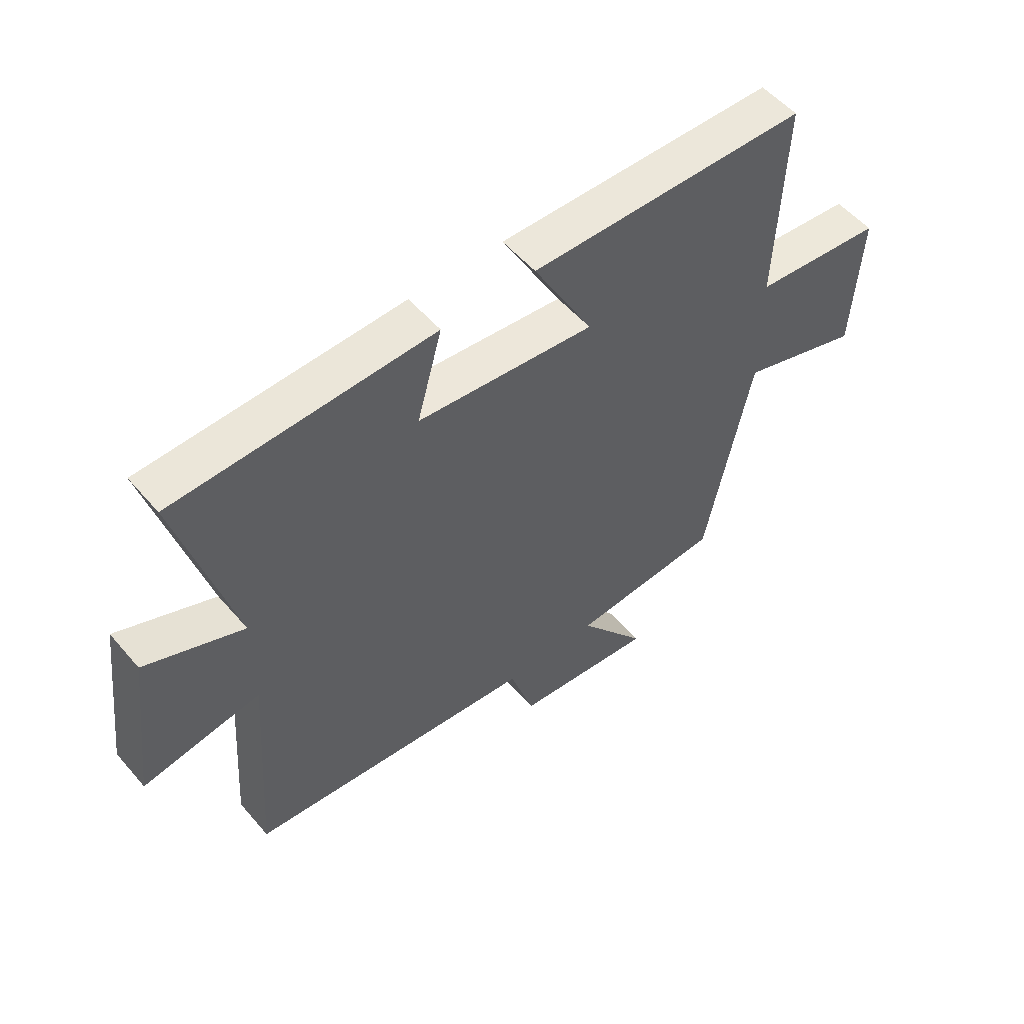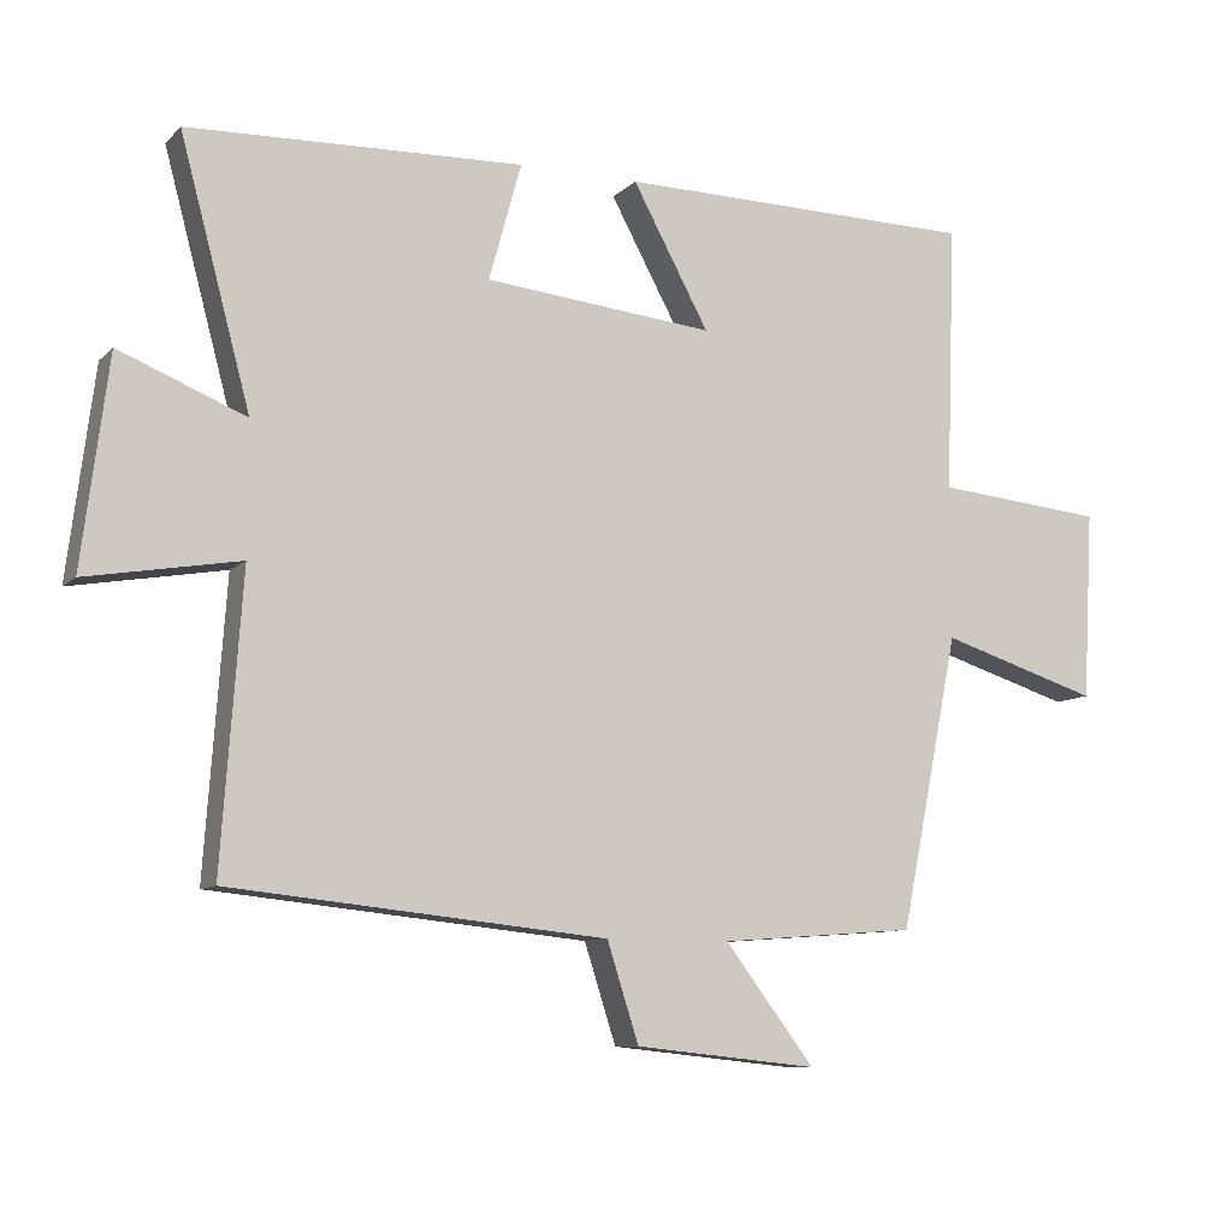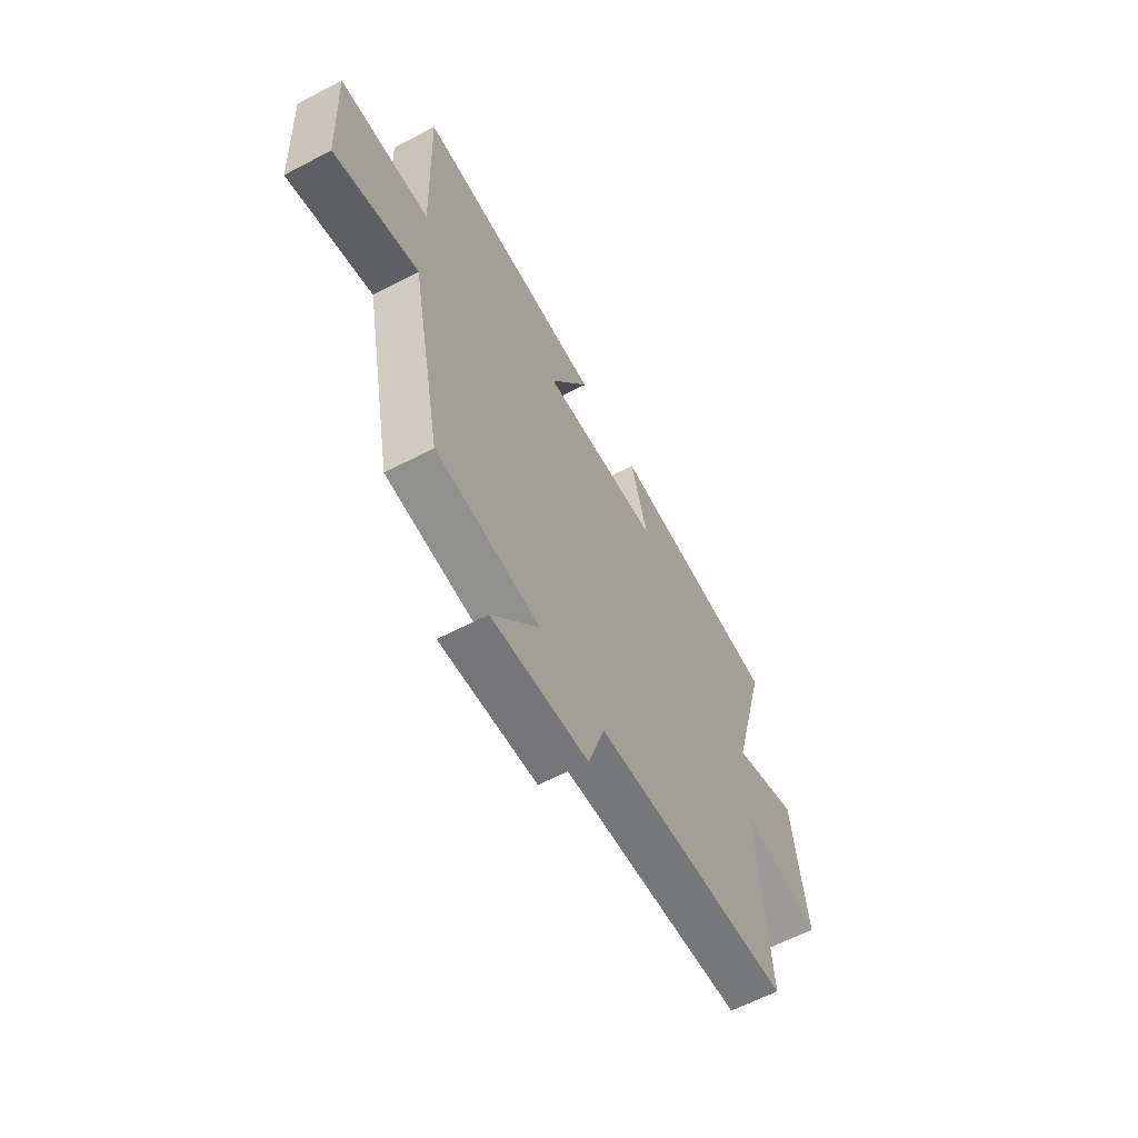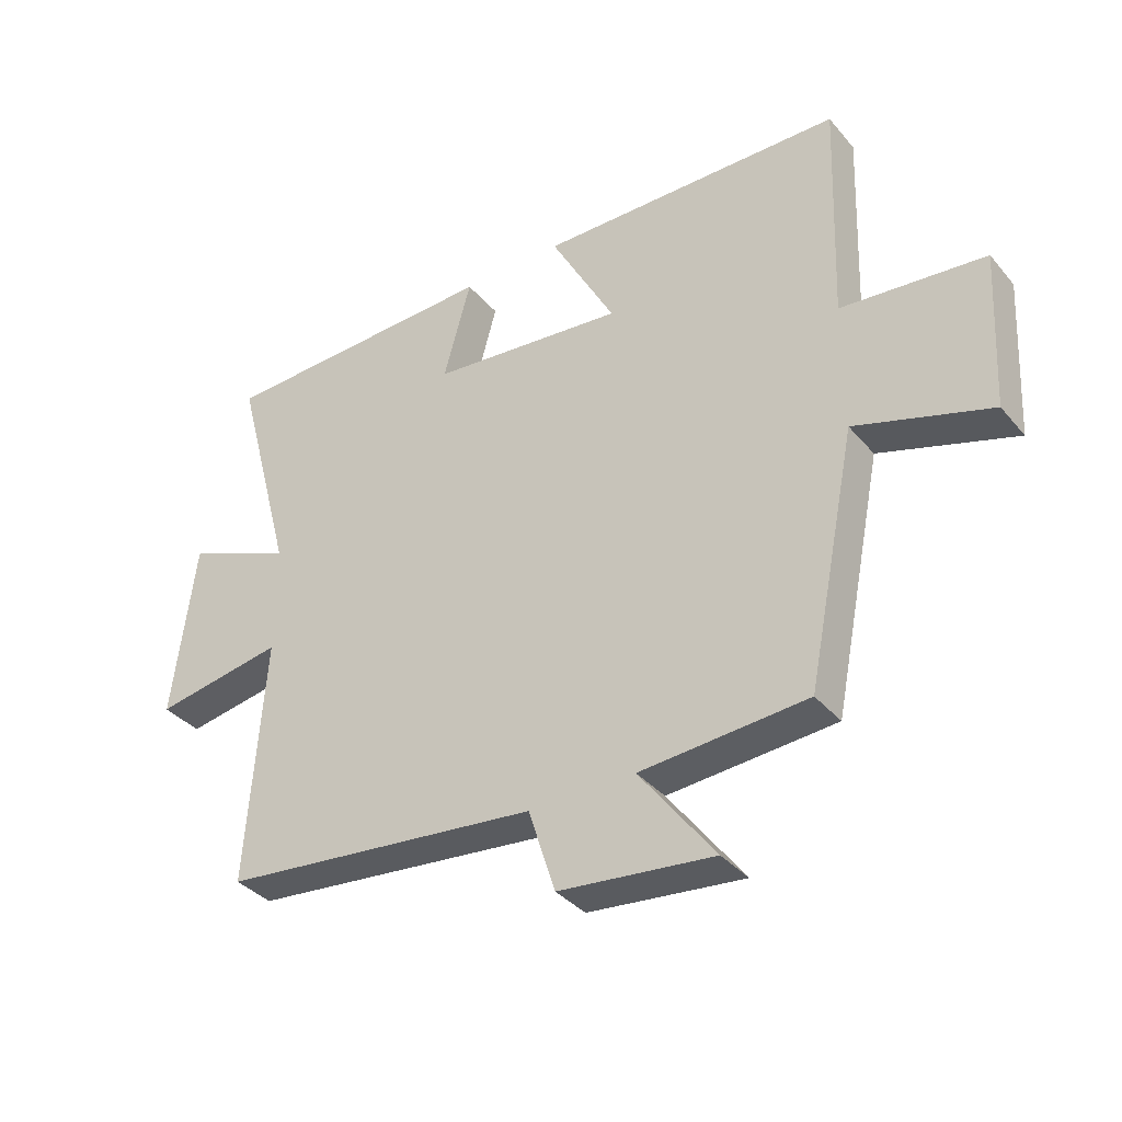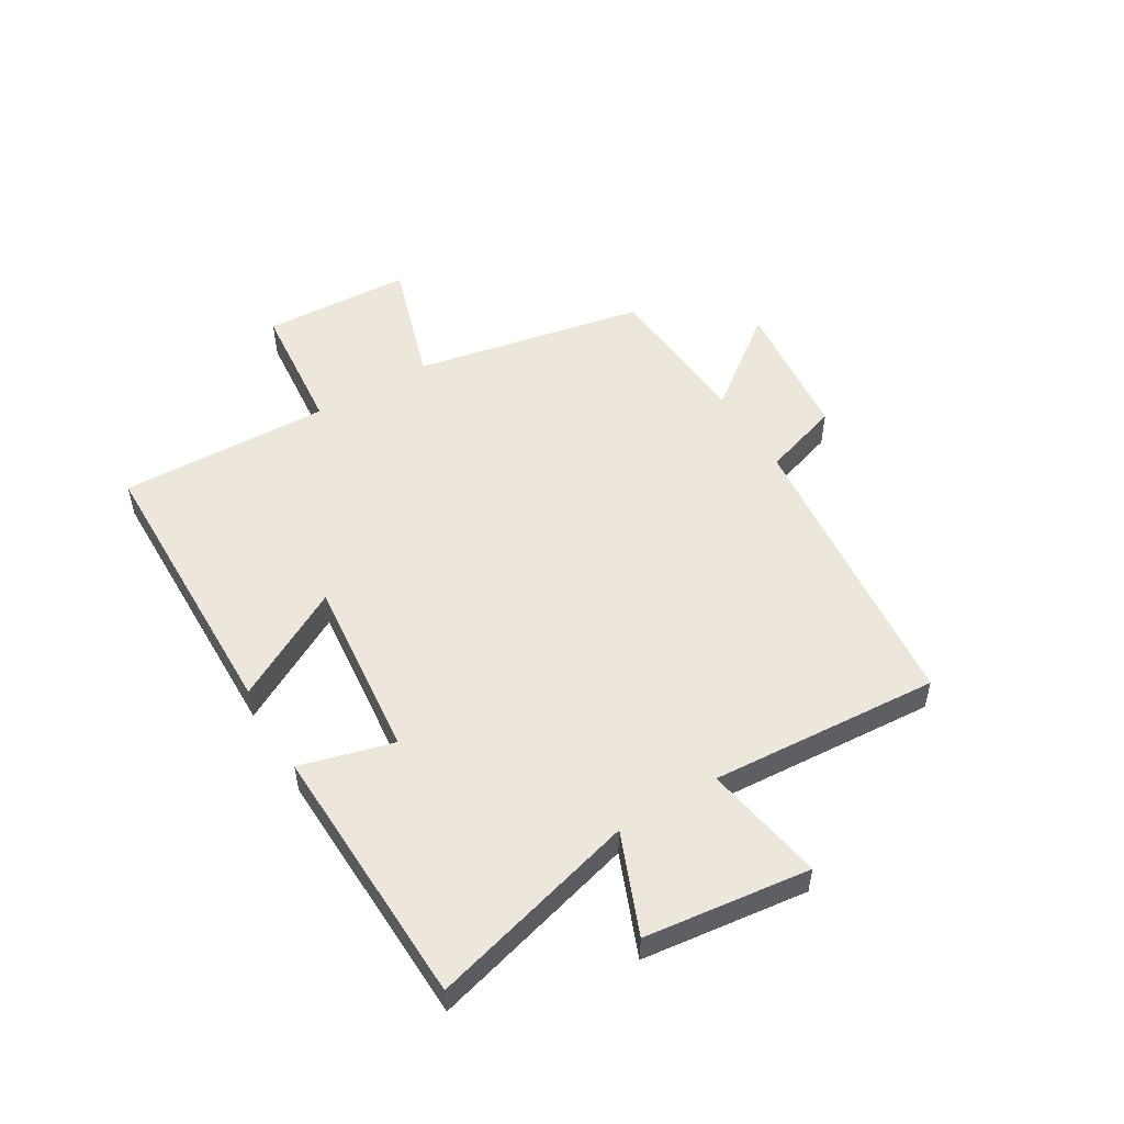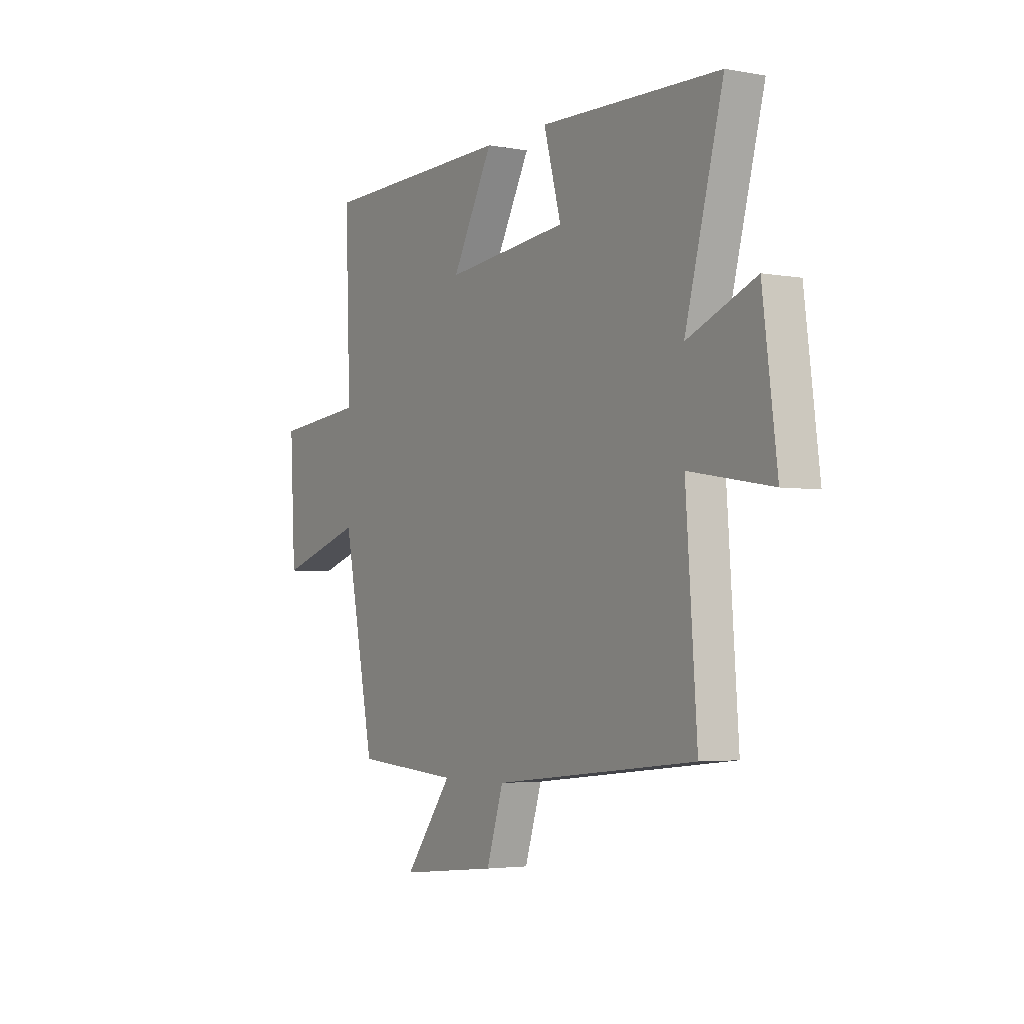
<metadata>
{"format":"obj","ext":"obj","renderer":"f3d","projection":"perspective","resolution":1024,"background":"white","views":[{"elev":53.8,"azim":140.4,"up":"+Z"},{"elev":-9.3,"azim":155.3,"up":"+Z"},{"elev":-62.0,"azim":-61.9,"up":"+Z"},{"elev":-36.1,"azim":-145.4,"up":"+Z"},{"elev":52.4,"azim":58.9,"up":"+Y"},{"elev":-3.6,"azim":58.6,"up":"+Z"}]}
</metadata>
<code>
v 0.596 0.07 0.485
v 0.5 0.07 0.126
v 0.672 0.07 0.196
v 0.708 0.07 -0.088
v 0.5 0.07 -0.052
v 0.528 0.07 -0.447
v 0.017 0.07 -0.5
v -0.026 0.07 -0.634
v -0.274 0.07 -0.66
v -0.153 0.07 -0.5
v -0.42 0.07 -0.48
v -0.5 0.07 -0.082
v -0.716 0.07 -0.15
v -0.73 0.07 0.106
v -0.5 0.07 0.128
v -0.513 0.07 0.492
v -0.023 0.07 0.5
v -0.127 0.07 0.308
v 0.185 0.07 0.34
v 0.141 0.07 0.5
v 0.596 0 0.485
v 0.5 0 0.126
v 0.672 0 0.196
v 0.708 0 -0.088
v 0.5 0 -0.052
v 0.528 0 -0.447
v 0.017 0 -0.5
v -0.026 0 -0.634
v -0.274 0 -0.66
v -0.153 0 -0.5
v -0.42 0 -0.48
v -0.5 0 -0.082
v -0.716 0 -0.15
v -0.73 0 0.106
v -0.5 0 0.128
v -0.513 0 0.492
v -0.023 0 0.5
v -0.127 0 0.308
v 0.185 0 0.34
v 0.141 0 0.5
f 19 20 1 2
f 18 19 2
f 15 16 17 18
f 15 18 2
f 12 13 14 15
f 12 15 2
f 11 12 2
f 10 11 2
f 7 8 9 10
f 5 6 7 10
f 5 10 2 3
f 3 4 5
f 22 21 40 39
f 22 39 38
f 38 37 36 35
f 22 38 35
f 35 34 33 32
f 22 35 32
f 22 32 31
f 22 31 30
f 30 29 28 27
f 30 27 26 25
f 23 22 30 25
f 25 24 23
f 1 21 22 2
f 2 22 23 3
f 3 23 24 4
f 4 24 25 5
f 5 25 26 6
f 6 26 27 7
f 7 27 28 8
f 8 28 29 9
f 9 29 30 10
f 10 30 31 11
f 11 31 32 12
f 12 32 33 13
f 13 33 34 14
f 14 34 35 15
f 15 35 36 16
f 16 36 37 17
f 17 37 38 18
f 18 38 39 19
f 19 39 40 20
f 20 40 21 1

</code>
